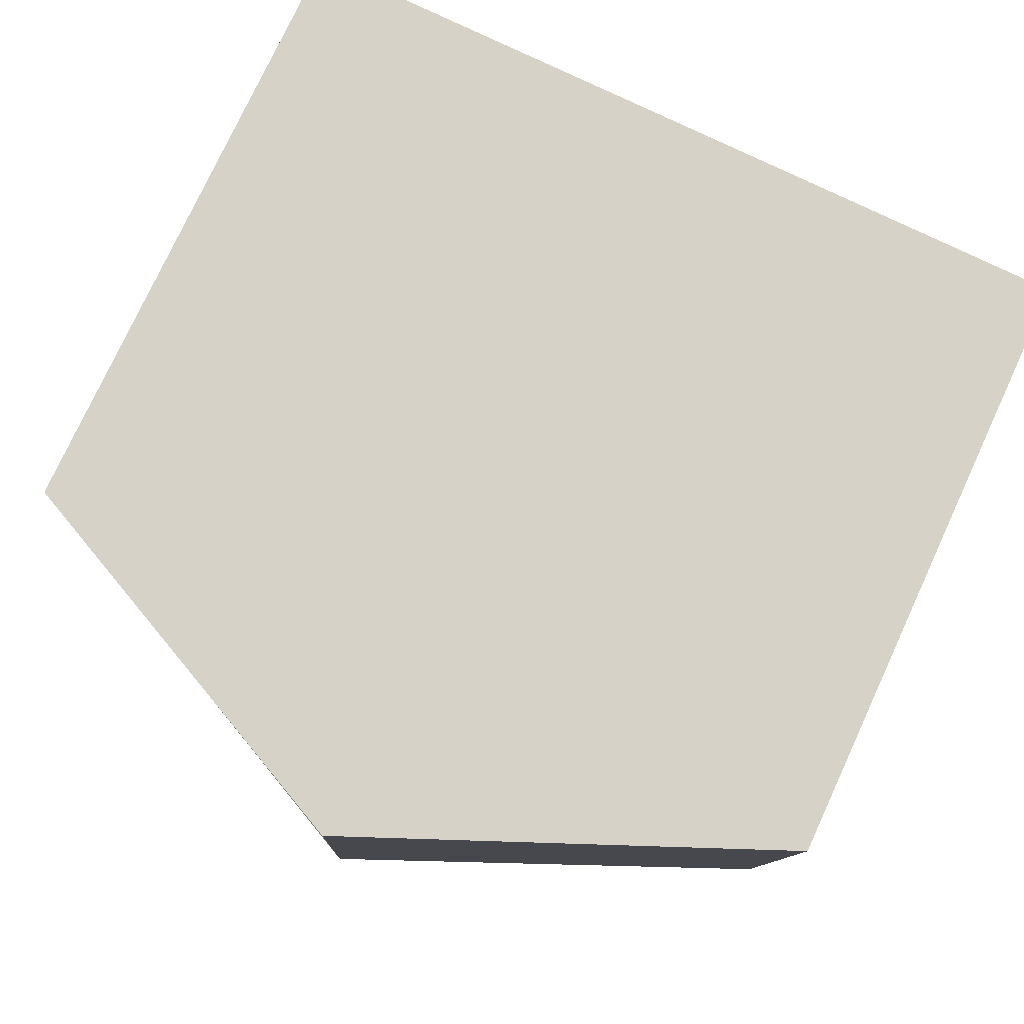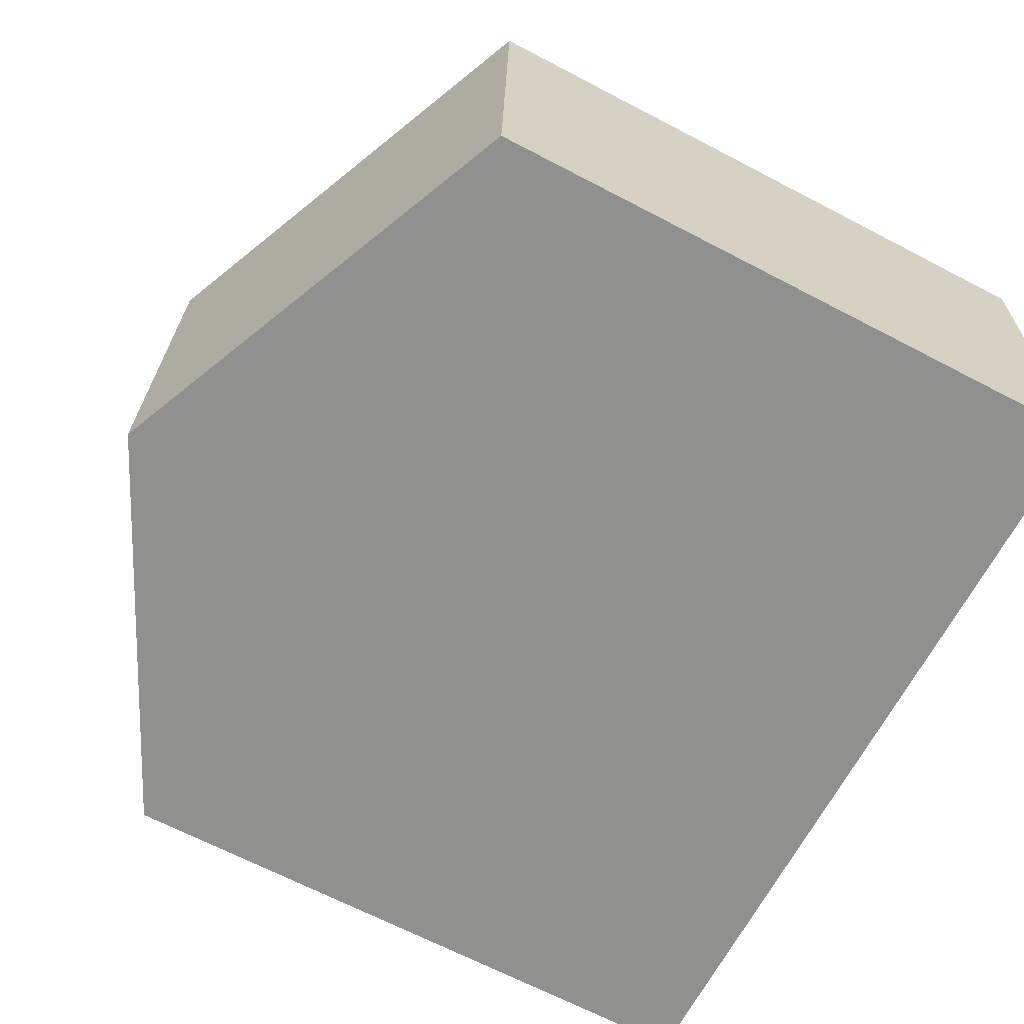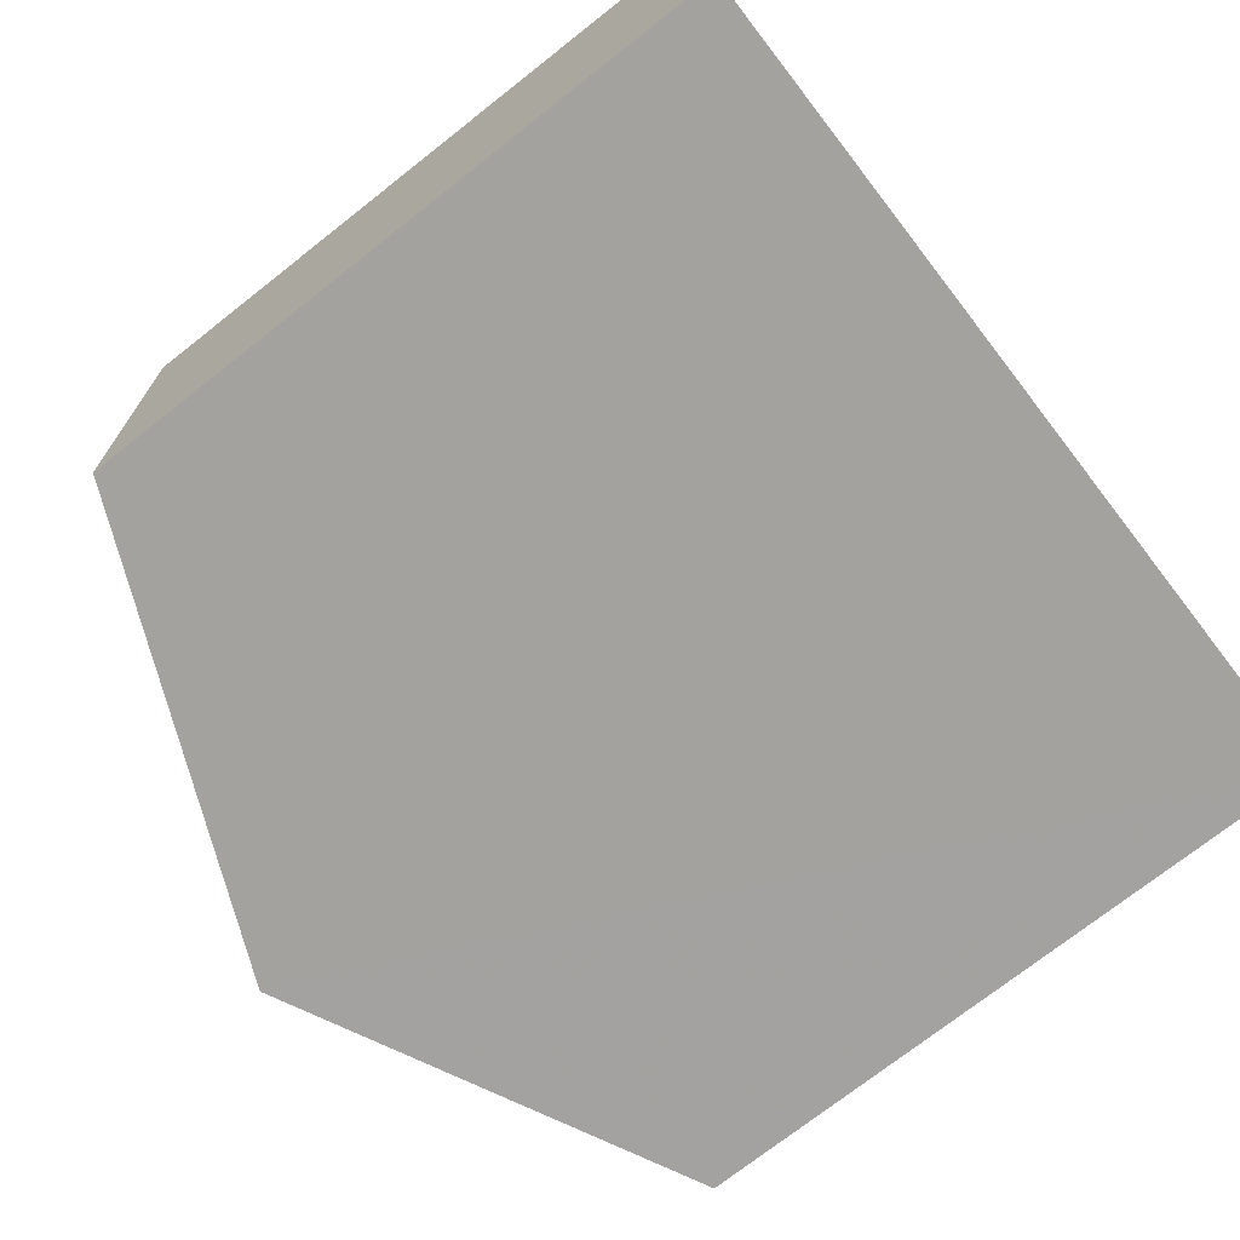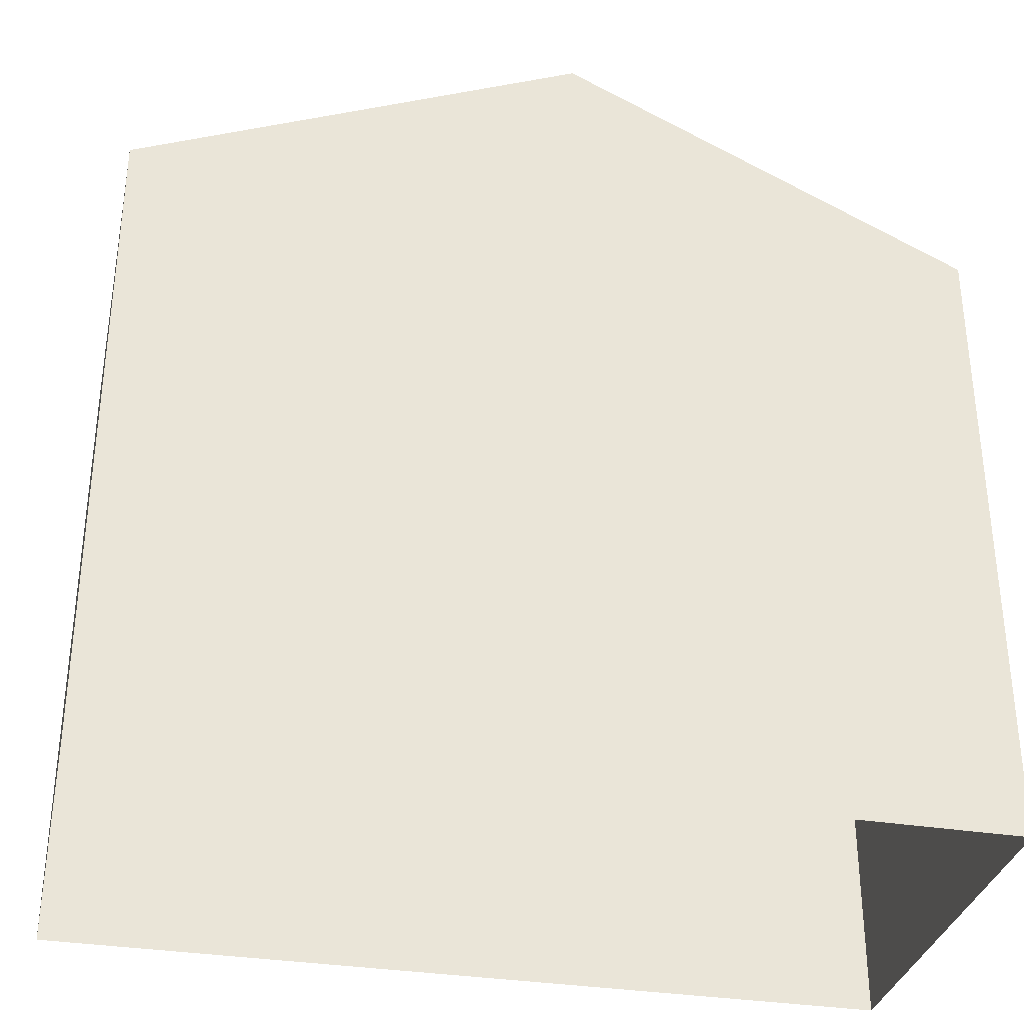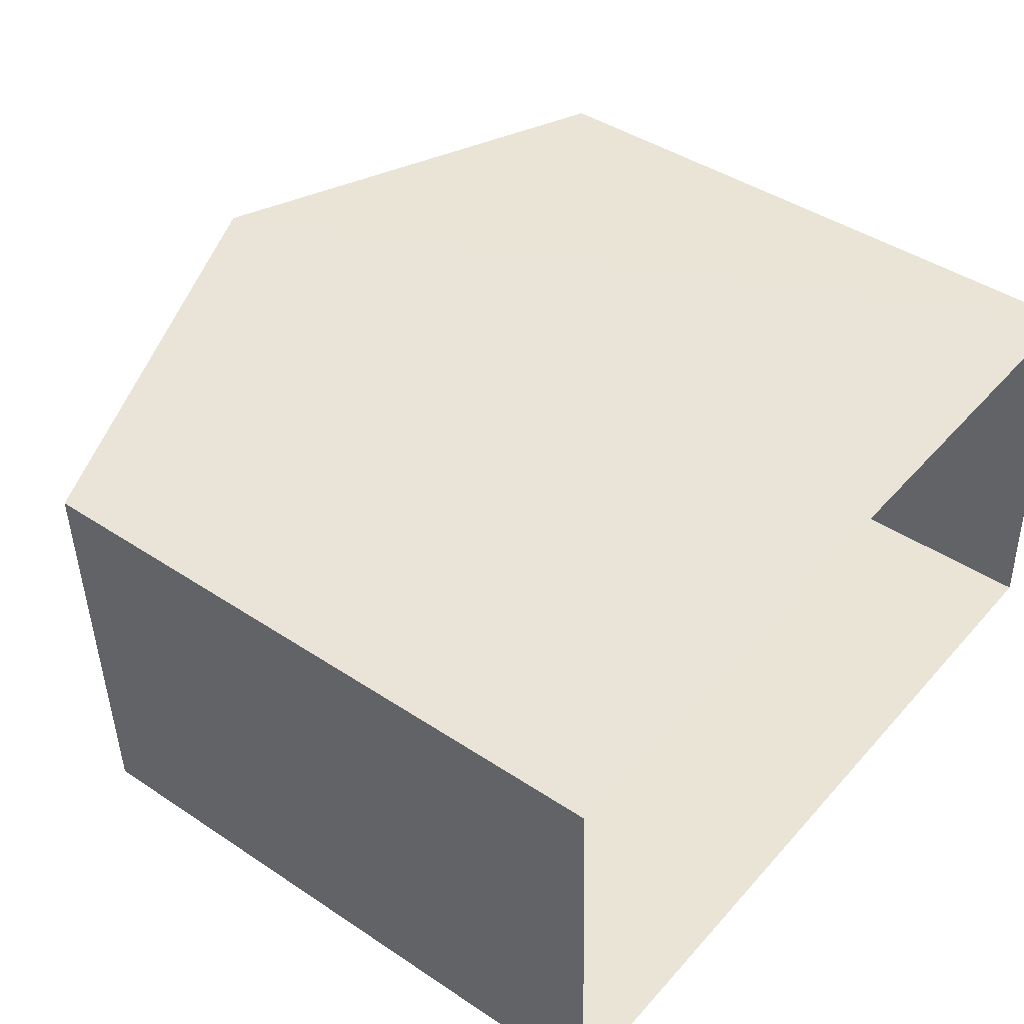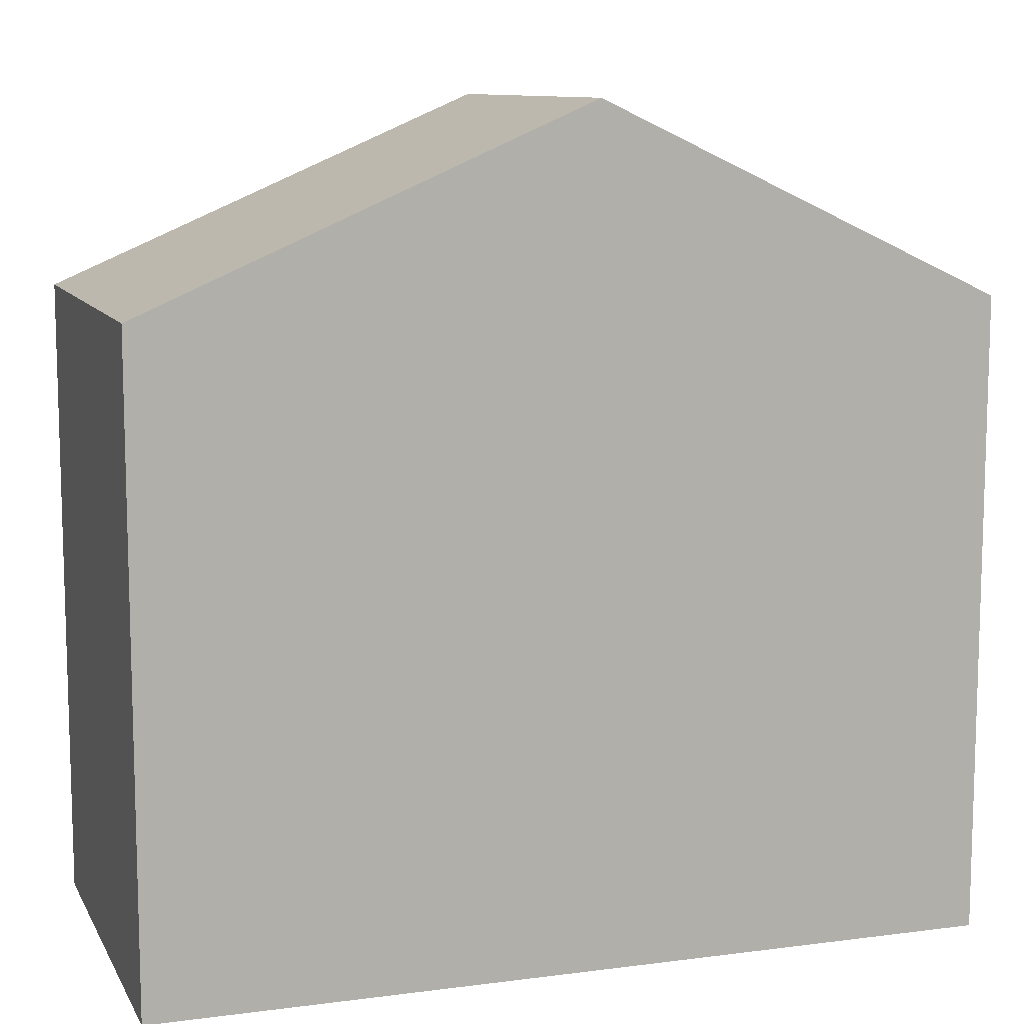
<metadata>
{"format":"obj","ext":"obj","renderer":"f3d","projection":"perspective","resolution":1024,"background":"white","views":[{"elev":77.3,"azim":25.0,"up":"+Y"},{"elev":-67.5,"azim":62.6,"up":"+Y"},{"elev":-74.1,"azim":127.9,"up":"+Y"},{"elev":-33.5,"azim":165.6,"up":"+Z"},{"elev":42.7,"azim":128.5,"up":"+Y"},{"elev":10.3,"azim":159.6,"up":"+Z"}]}
</metadata>
<code>
v -3.725e+05 -1.035e+05 32.76
v -3.725e+05 -1.035e+05 32.76
v -3.725e+05 -1.035e+05 32.76
v -3.725e+05 -1.035e+05 32.76
v -3.725e+05 -1.035e+05 41.15
v -3.725e+05 -1.035e+05 39.23
v -3.725e+05 -1.035e+05 41.15
v -3.725e+05 -1.035e+05 39.23
v -3.725e+05 -1.035e+05 39.23
v -3.725e+05 -1.035e+05 39.23
f 1 2 3
f 4 1 3
f 5 6 7
f 5 8 6
f 7 9 5
f 7 10 9
f 10 2 1
f 9 10 1
f 8 4 3
f 6 8 3
f 9 1 5
f 1 4 5
f 4 8 5
f 6 3 7
f 3 2 7
f 2 10 7

</code>
